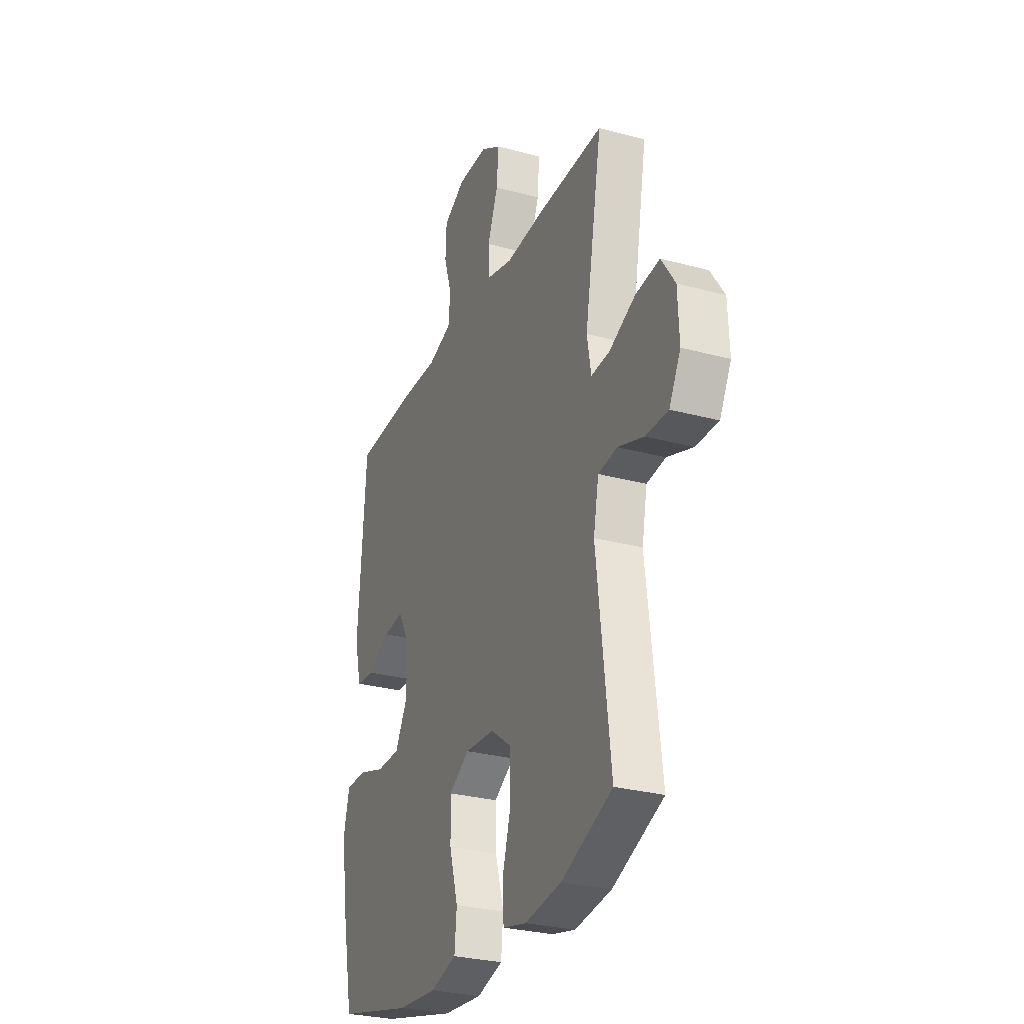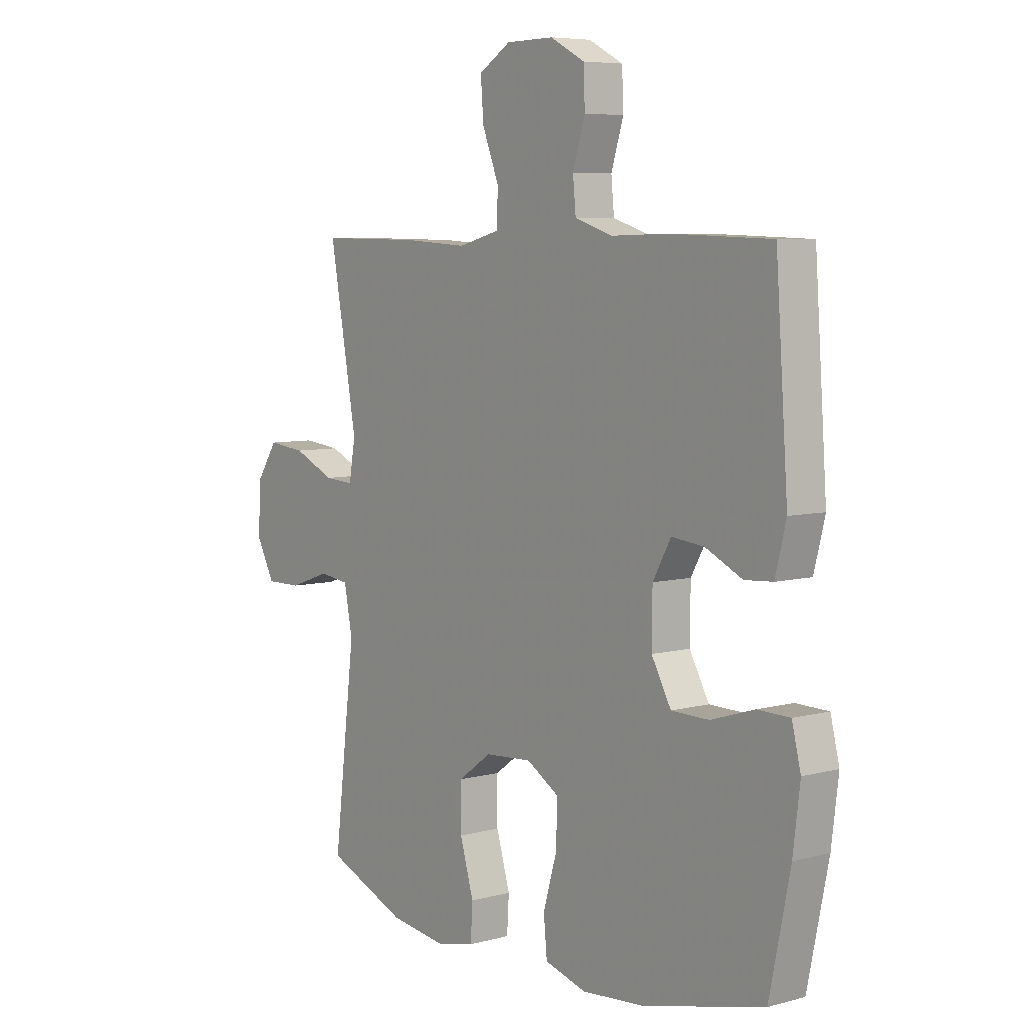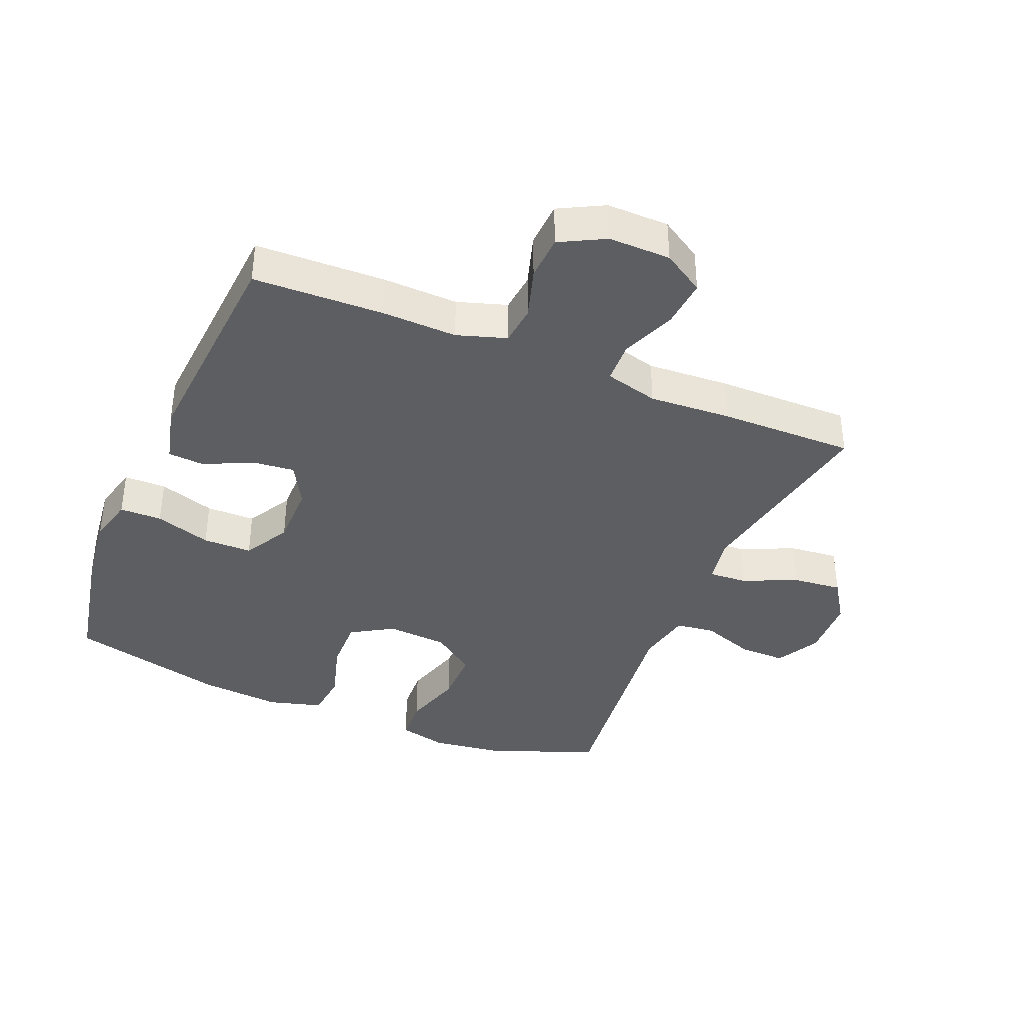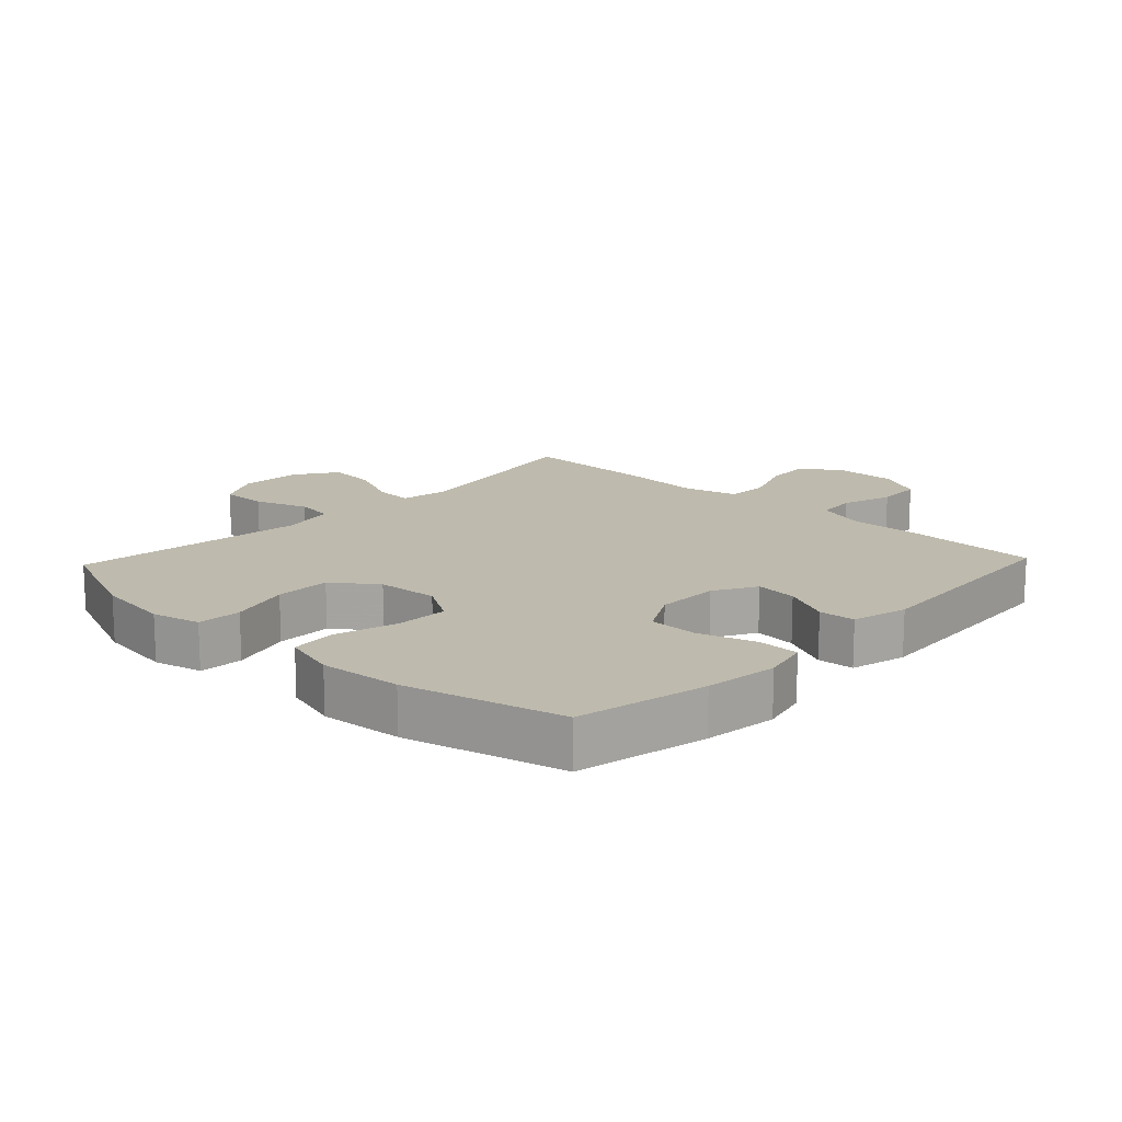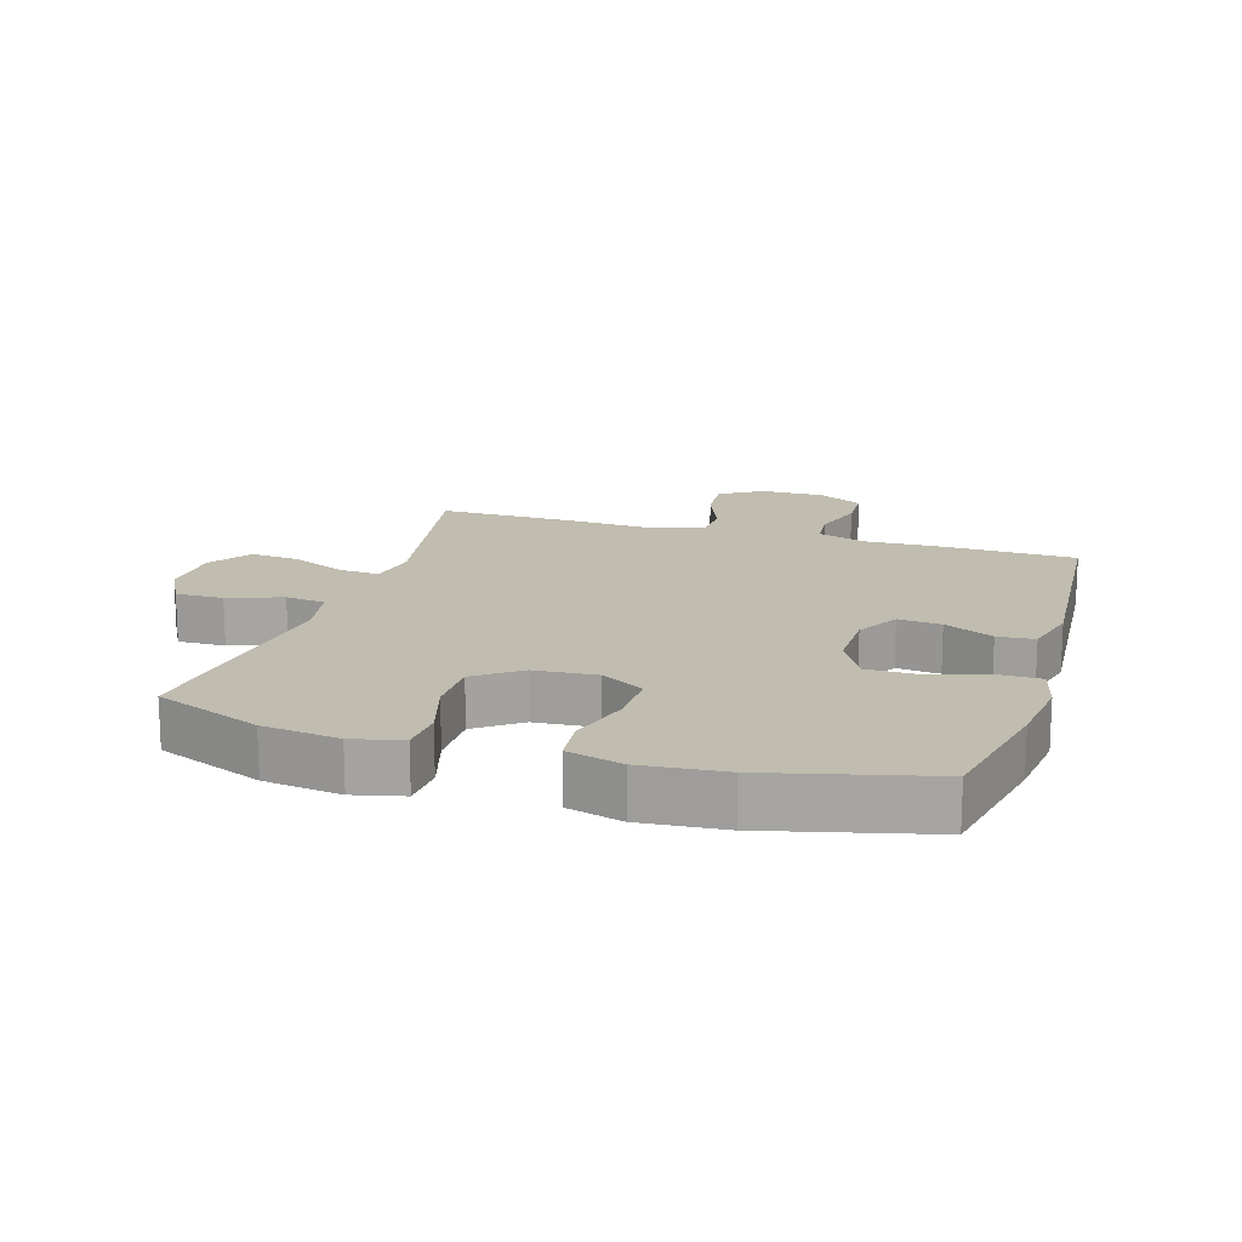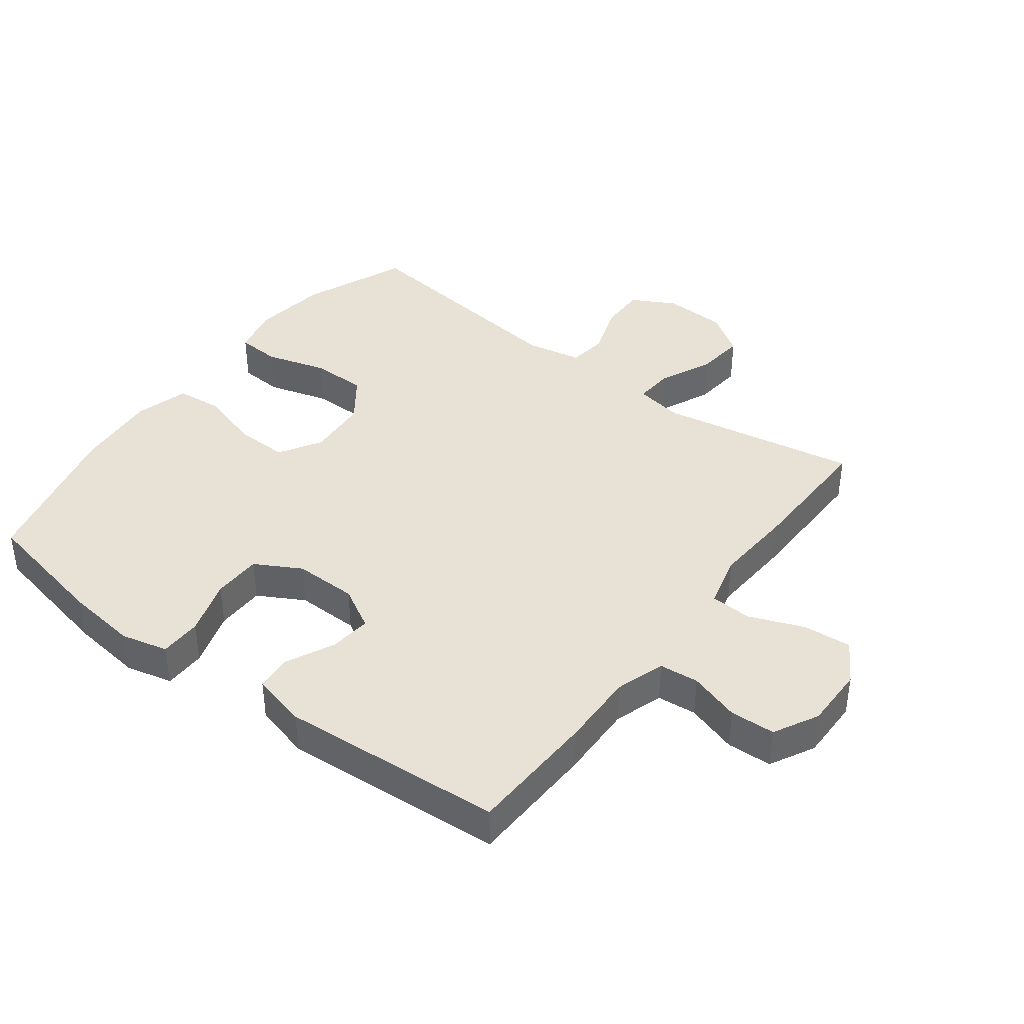
<metadata>
{"format":"obj","ext":"obj","renderer":"f3d","projection":"perspective","resolution":1024,"background":"white","views":[{"elev":-28.6,"azim":67.9,"up":"+Z"},{"elev":6.5,"azim":-128.2,"up":"+Z"},{"elev":-38.4,"azim":-22.8,"up":"+Y"},{"elev":15.4,"azim":-136.6,"up":"+Y"},{"elev":16.3,"azim":-163.0,"up":"+Y"},{"elev":40.3,"azim":-52.9,"up":"+Y"}]}
</metadata>
<code>
v 0.5 0.07 0.5
v 0.444 0.07 0.188
v 0.457 0.07 0.113
v 0.517 0.07 0.117
v 0.602 0.07 0.155
v 0.679 0.07 0.163
v 0.723 0.07 0.097
v 0.727 0.07 -0.001
v 0.69 0.07 -0.07
v 0.617 0.07 -0.069
v 0.534 0.07 -0.04
v 0.473 0.07 -0.048
v 0.456 0.07 -0.135
v 0.5 0.07 -0.5
v 0.336 0.07 -0.567
v 0.218 0.07 -0.583
v 0.142 0.07 -0.565
v 0.138 0.07 -0.496
v 0.166 0.07 -0.401
v 0.166 0.07 -0.314
v 0.098 0.07 -0.264
v 0.002 0.07 -0.257
v -0.064 0.07 -0.297
v -0.062 0.07 -0.38
v -0.034 0.07 -0.476
v -0.041 0.07 -0.548
v -0.126 0.07 -0.572
v -0.254 0.07 -0.561
v -0.5 0.07 -0.5
v -0.542 0.07 -0.296
v -0.556 0.07 -0.182
v -0.538 0.07 -0.109
v -0.472 0.07 -0.108
v -0.384 0.07 -0.136
v -0.307 0.07 -0.135
v -0.267 0.07 -0.063
v -0.268 0.07 0.036
v -0.305 0.07 0.102
v -0.371 0.07 0.095
v -0.446 0.07 0.059
v -0.503 0.07 0.063
v -0.525 0.07 0.15
v -0.5 0.07 0.5
v -0.297 0.07 0.507
v -0.179 0.07 0.504
v -0.102 0.07 0.529
v -0.096 0.07 0.591
v -0.121 0.07 0.671
v -0.118 0.07 0.742
v -0.048 0.07 0.779
v 0.049 0.07 0.778
v 0.114 0.07 0.738
v 0.108 0.07 0.662
v 0.074 0.07 0.576
v 0.077 0.07 0.511
v 0.161 0.07 0.489
v 0.289 0.07 0.497
v 0.5 0 0.5
v 0.444 0 0.188
v 0.457 0 0.113
v 0.517 0 0.117
v 0.602 0 0.155
v 0.679 0 0.163
v 0.723 0 0.097
v 0.727 0 -0.001
v 0.69 0 -0.07
v 0.617 0 -0.069
v 0.534 0 -0.04
v 0.473 0 -0.048
v 0.456 0 -0.135
v 0.5 0 -0.5
v 0.336 0 -0.567
v 0.218 0 -0.583
v 0.142 0 -0.565
v 0.138 0 -0.496
v 0.166 0 -0.401
v 0.166 0 -0.314
v 0.098 0 -0.264
v 0.002 0 -0.257
v -0.064 0 -0.297
v -0.062 0 -0.38
v -0.034 0 -0.476
v -0.041 0 -0.548
v -0.126 0 -0.572
v -0.254 0 -0.561
v -0.5 0 -0.5
v -0.542 0 -0.296
v -0.556 0 -0.182
v -0.538 0 -0.109
v -0.472 0 -0.108
v -0.384 0 -0.136
v -0.307 0 -0.135
v -0.267 0 -0.063
v -0.268 0 0.036
v -0.305 0 0.102
v -0.371 0 0.095
v -0.446 0 0.059
v -0.503 0 0.063
v -0.525 0 0.15
v -0.5 0 0.5
v -0.297 0 0.507
v -0.179 0 0.504
v -0.102 0 0.529
v -0.096 0 0.591
v -0.121 0 0.671
v -0.118 0 0.742
v -0.048 0 0.779
v 0.049 0 0.778
v 0.114 0 0.738
v 0.108 0 0.662
v 0.074 0 0.576
v 0.077 0 0.511
v 0.161 0 0.489
v 0.289 0 0.497
f 56 57 1 2
f 55 56 2 3
f 52 53 54
f 51 52 54
f 50 51 54
f 49 50 54
f 48 49 54
f 47 48 54
f 46 47 54 55
f 45 46 55 3
f 43 44 45
f 42 43 45
f 41 42 45
f 40 41 45
f 39 40 45
f 38 39 45
f 37 38 45 3
f 32 33 34
f 31 32 34
f 30 31 34
f 29 30 34
f 28 29 34
f 27 28 34
f 26 27 34
f 25 26 34
f 24 25 34
f 23 24 34 35
f 22 23 35 36
f 17 18 19
f 16 17 19
f 15 16 19
f 14 15 19
f 13 14 19
f 12 13 19 20
f 9 10 11
f 8 9 11
f 7 8 11
f 6 7 11
f 5 6 11
f 4 5 11
f 4 11 12
f 3 4 12
f 37 3 12
f 36 37 12
f 22 36 12
f 21 22 12
f 12 20 21
f 59 58 114 113
f 60 59 113 112
f 111 110 109
f 111 109 108
f 111 108 107
f 111 107 106
f 111 106 105
f 111 105 104
f 112 111 104 103
f 60 112 103 102
f 102 101 100
f 102 100 99
f 102 99 98
f 102 98 97
f 102 97 96
f 102 96 95
f 60 102 95 94
f 91 90 89
f 91 89 88
f 91 88 87
f 91 87 86
f 91 86 85
f 91 85 84
f 91 84 83
f 91 83 82
f 91 82 81
f 92 91 81 80
f 93 92 80 79
f 76 75 74
f 76 74 73
f 76 73 72
f 76 72 71
f 76 71 70
f 77 76 70 69
f 68 67 66
f 68 66 65
f 68 65 64
f 68 64 63
f 68 63 62
f 68 62 61
f 69 68 61
f 69 61 60
f 69 60 94
f 69 94 93
f 69 93 79
f 69 79 78
f 78 77 69
f 1 58 59 2
f 2 59 60 3
f 3 60 61 4
f 4 61 62 5
f 5 62 63 6
f 6 63 64 7
f 7 64 65 8
f 8 65 66 9
f 9 66 67 10
f 10 67 68 11
f 11 68 69 12
f 12 69 70 13
f 13 70 71 14
f 14 71 72 15
f 15 72 73 16
f 16 73 74 17
f 17 74 75 18
f 18 75 76 19
f 19 76 77 20
f 20 77 78 21
f 21 78 79 22
f 22 79 80 23
f 23 80 81 24
f 24 81 82 25
f 25 82 83 26
f 26 83 84 27
f 27 84 85 28
f 28 85 86 29
f 29 86 87 30
f 30 87 88 31
f 31 88 89 32
f 32 89 90 33
f 33 90 91 34
f 34 91 92 35
f 35 92 93 36
f 36 93 94 37
f 37 94 95 38
f 38 95 96 39
f 39 96 97 40
f 40 97 98 41
f 41 98 99 42
f 42 99 100 43
f 43 100 101 44
f 44 101 102 45
f 45 102 103 46
f 46 103 104 47
f 47 104 105 48
f 48 105 106 49
f 49 106 107 50
f 50 107 108 51
f 51 108 109 52
f 52 109 110 53
f 53 110 111 54
f 54 111 112 55
f 55 112 113 56
f 56 113 114 57
f 57 114 58 1

</code>
